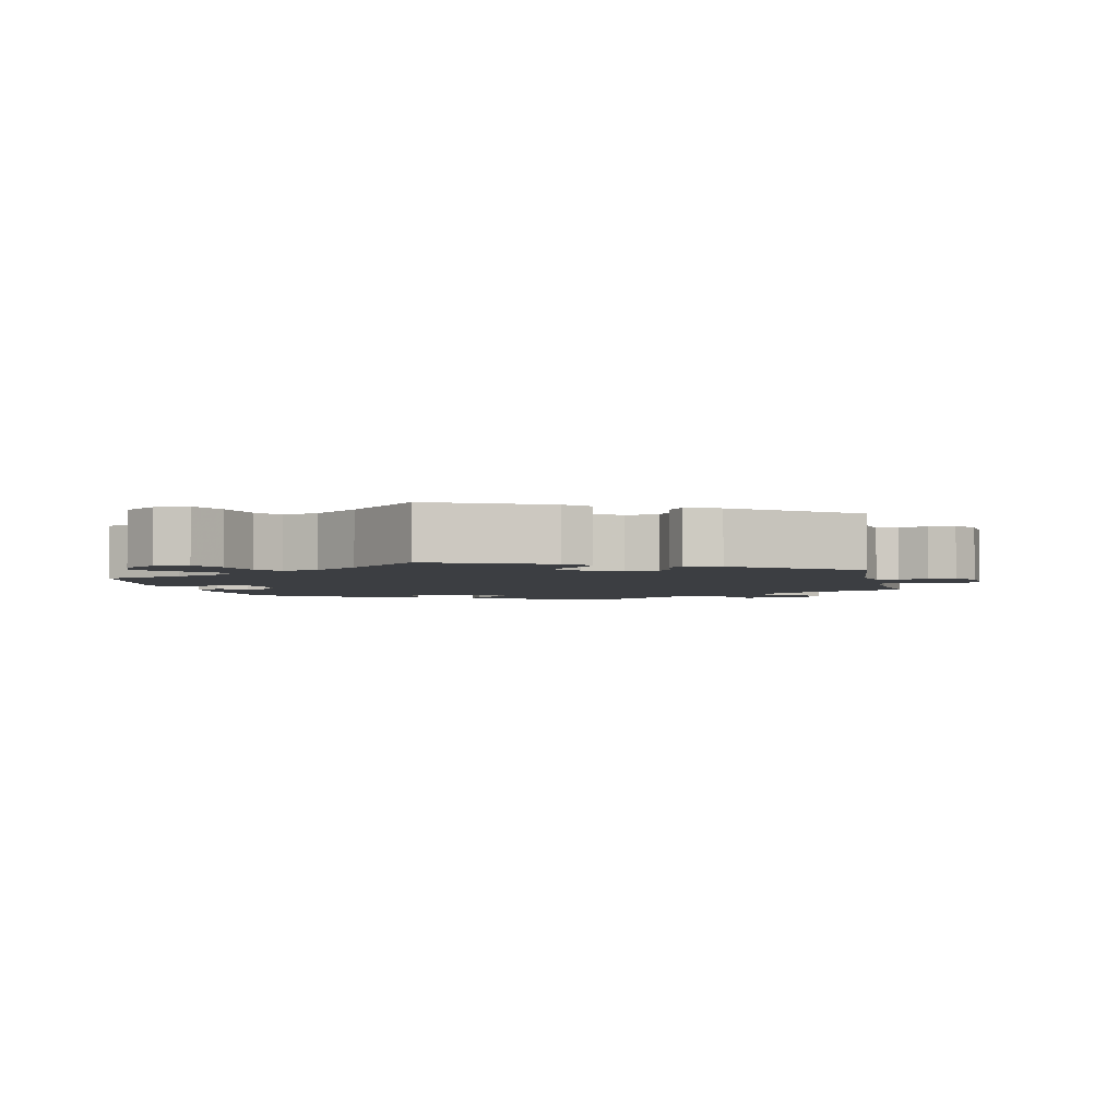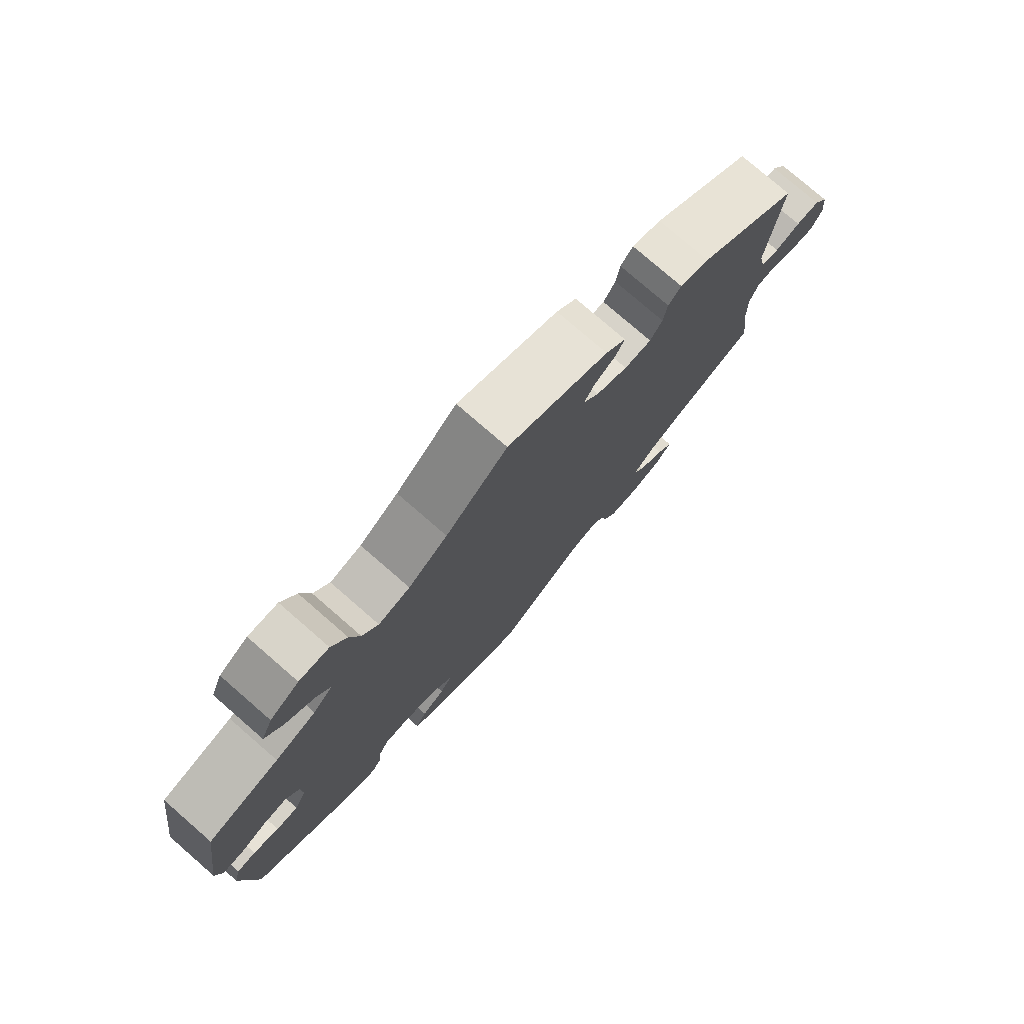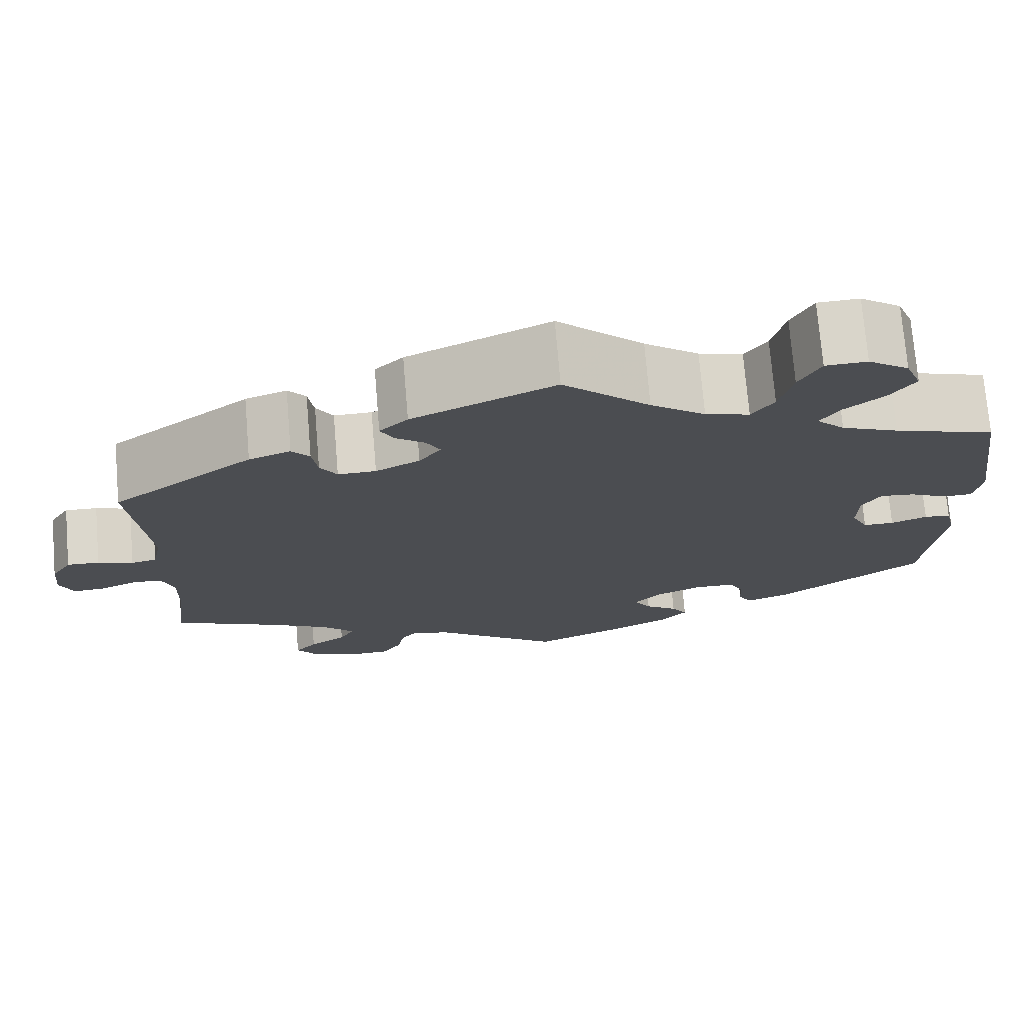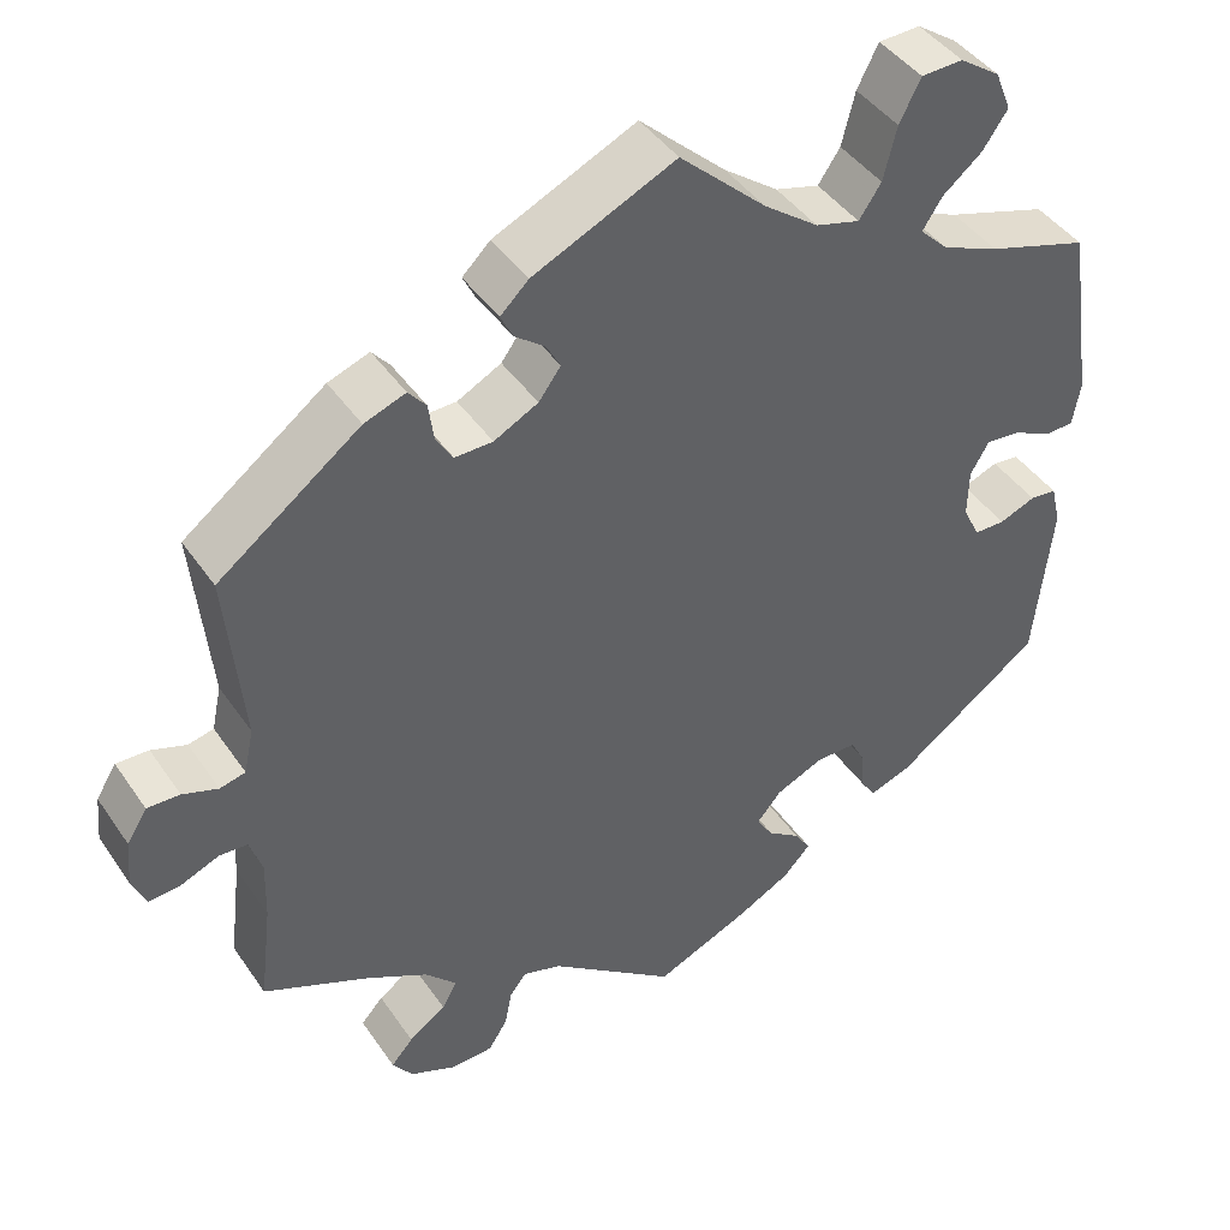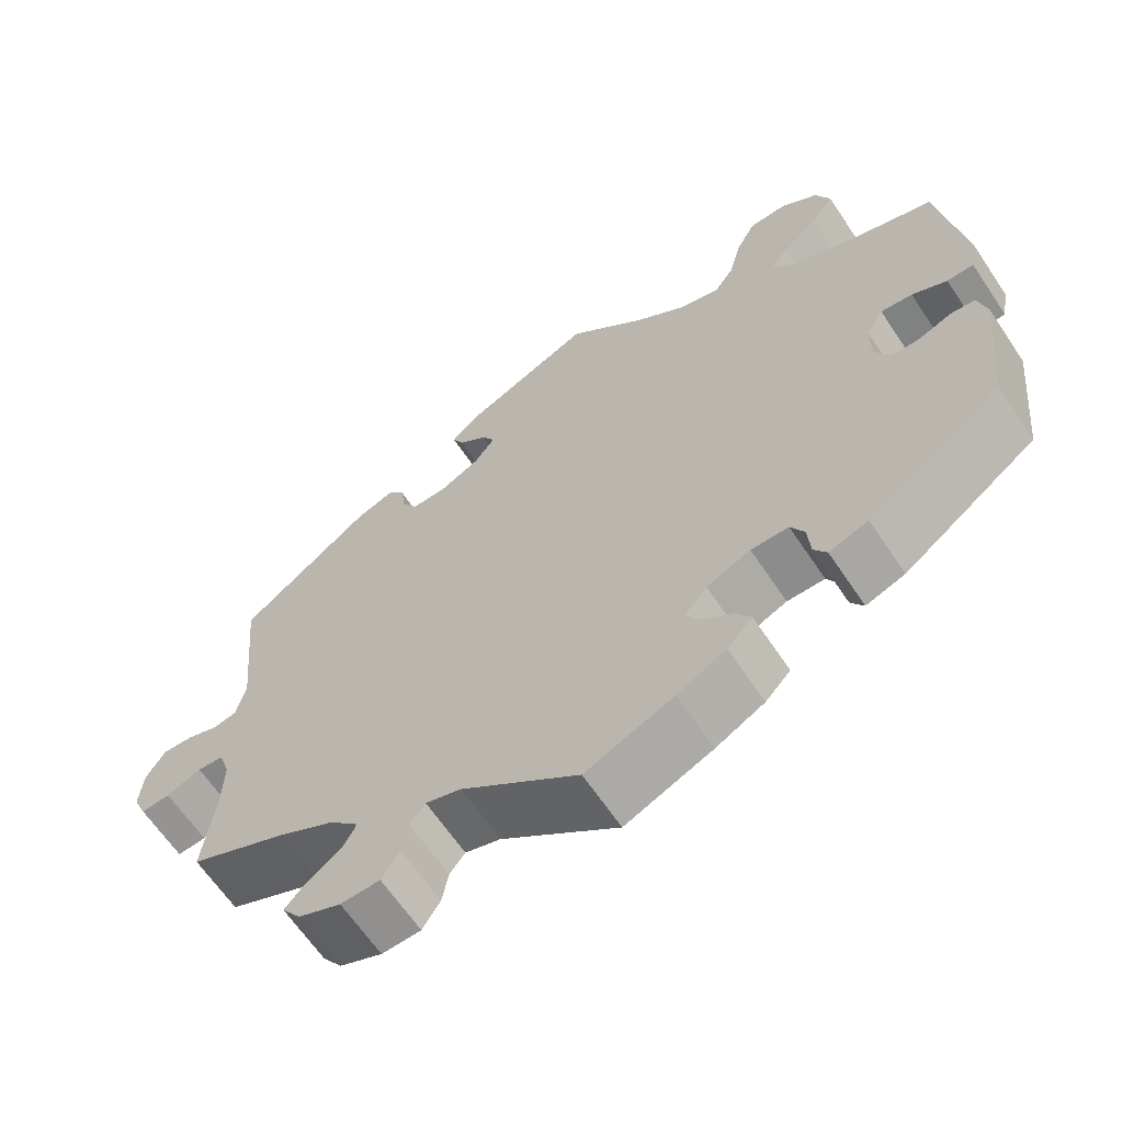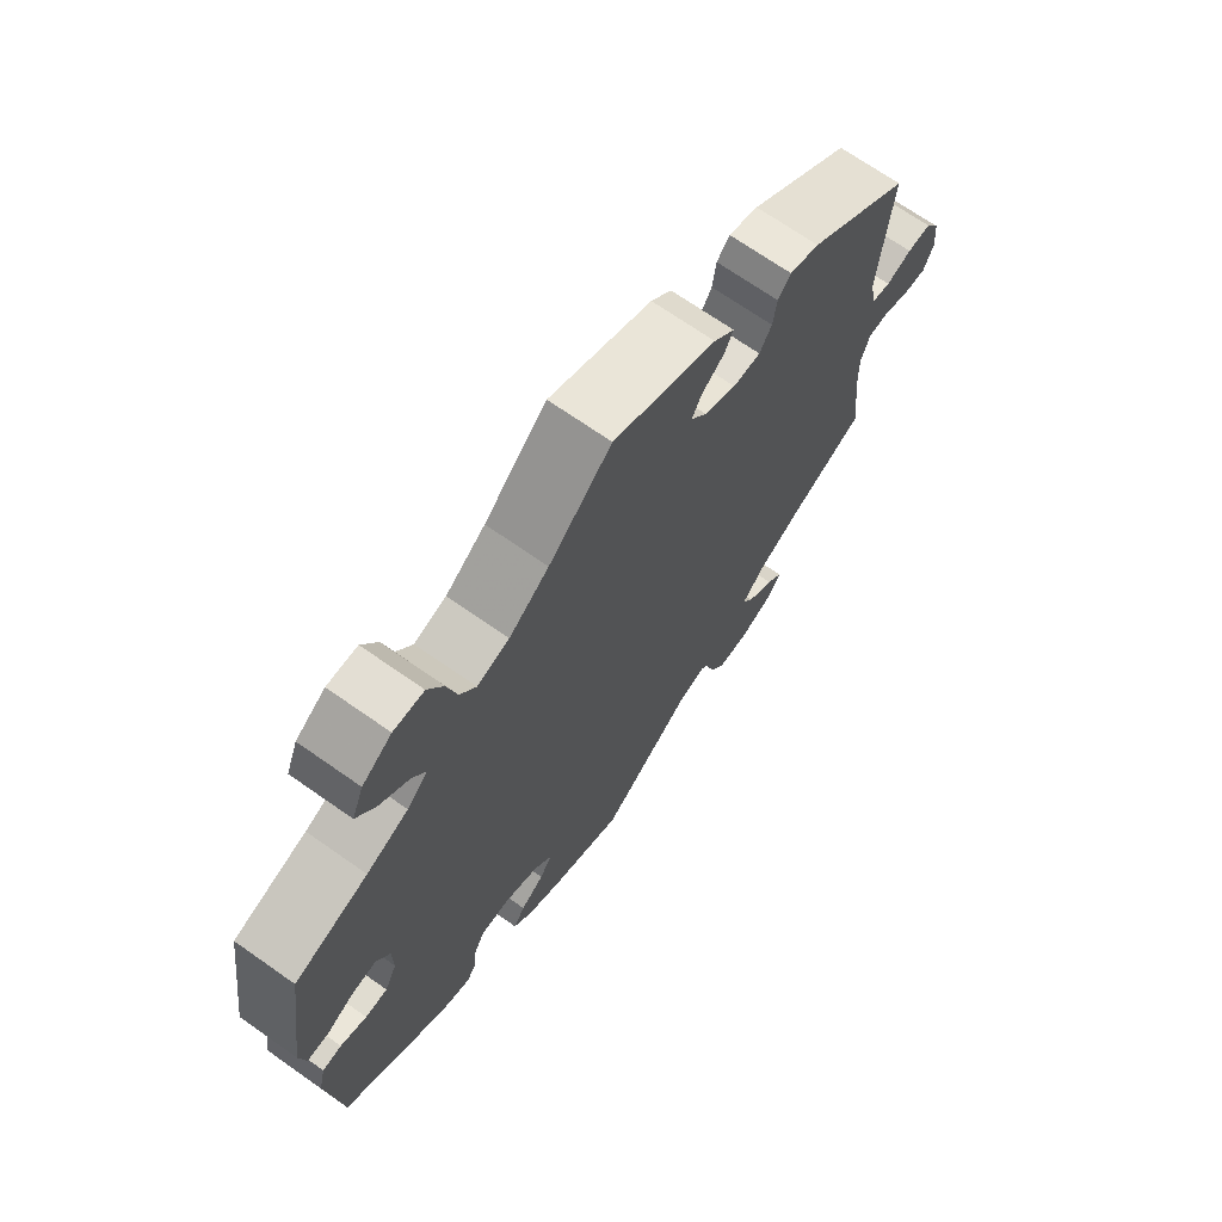
<metadata>
{"format":"obj","ext":"obj","renderer":"f3d","projection":"perspective","resolution":1024,"background":"white","views":[{"elev":-3.2,"azim":12.4,"up":"+Y"},{"elev":77.6,"azim":-49.0,"up":"+Z"},{"elev":73.8,"azim":175.2,"up":"+Z"},{"elev":43.2,"azim":148.2,"up":"+Z"},{"elev":-64.2,"azim":-146.2,"up":"+Z"},{"elev":69.6,"azim":-54.9,"up":"+Z"}]}
</metadata>
<code>
v 0.161 0.07 0.504
v 0.193 0.07 0.473
v 0.179 0.07 0.445
v 0.145 0.07 0.419
v 0.129 0.07 0.39
v 0.154 0.07 0.356
v 0.204 0.07 0.33
v 0.247 0.07 0.329
v 0.266 0.07 0.36
v 0.272 0.07 0.403
v 0.292 0.07 0.427
v 0.339 0.07 0.41
v 0.5 0.07 0.289
v 0.481 0.07 0.089
v 0.492 0.07 0.038
v 0.521 0.07 0.031
v 0.561 0.07 0.045
v 0.598 0.07 0.046
v 0.621 0.07 0.009
v 0.626 0.07 -0.044
v 0.61 0.07 -0.081
v 0.574 0.07 -0.078
v 0.531 0.07 -0.06
v 0.499 0.07 -0.062
v 0.485 0.07 -0.104
v 0.487 0.07 -0.173
v 0.501 0.07 -0.288
v 0.38 0.07 -0.342
v 0.312 0.07 -0.379
v 0.276 0.07 -0.416
v 0.293 0.07 -0.447
v 0.335 0.07 -0.476
v 0.36 0.07 -0.504
v 0.337 0.07 -0.536
v 0.285 0.07 -0.558
v 0.237 0.07 -0.556
v 0.215 0.07 -0.522
v 0.207 0.07 -0.48
v 0.188 0.07 -0.456
v 0.145 0.07 -0.469
v 0.001 0.07 -0.578
v -0.107 0.07 -0.531
v -0.167 0.07 -0.499
v -0.198 0.07 -0.466
v -0.18 0.07 -0.438
v -0.143 0.07 -0.412
v -0.124 0.07 -0.382
v -0.152 0.07 -0.349
v -0.206 0.07 -0.325
v -0.252 0.07 -0.325
v -0.269 0.07 -0.357
v -0.272 0.07 -0.401
v -0.288 0.07 -0.426
v -0.336 0.07 -0.409
v -0.501 0.07 -0.289
v -0.521 0.07 -0.103
v -0.51 0.07 -0.057
v -0.48 0.07 -0.054
v -0.439 0.07 -0.07
v -0.404 0.07 -0.07
v -0.385 0.07 -0.031
v -0.386 0.07 0.024
v -0.407 0.07 0.06
v -0.446 0.07 0.056
v -0.489 0.07 0.035
v -0.522 0.07 0.036
v -0.531 0.07 0.086
v -0.501 0.07 0.289
v -0.387 0.07 0.325
v -0.322 0.07 0.352
v -0.29 0.07 0.384
v -0.312 0.07 0.418
v -0.357 0.07 0.455
v -0.385 0.07 0.496
v -0.367 0.07 0.541
v -0.321 0.07 0.573
v -0.274 0.07 0.571
v -0.25 0.07 0.524
v -0.235 0.07 0.464
v -0.21 0.07 0.427
v -0.16 0.07 0.441
v -0.098 0.07 0.487
v 0 0.07 0.578
v 0.161 0 0.504
v 0.193 0 0.473
v 0.179 0 0.445
v 0.145 0 0.419
v 0.129 0 0.39
v 0.154 0 0.356
v 0.204 0 0.33
v 0.247 0 0.329
v 0.266 0 0.36
v 0.272 0 0.403
v 0.292 0 0.427
v 0.339 0 0.41
v 0.5 0 0.289
v 0.481 0 0.089
v 0.492 0 0.038
v 0.521 0 0.031
v 0.561 0 0.045
v 0.598 0 0.046
v 0.621 0 0.009
v 0.626 0 -0.044
v 0.61 0 -0.081
v 0.574 0 -0.078
v 0.531 0 -0.06
v 0.499 0 -0.062
v 0.485 0 -0.104
v 0.487 0 -0.173
v 0.501 0 -0.288
v 0.38 0 -0.342
v 0.312 0 -0.379
v 0.276 0 -0.416
v 0.293 0 -0.447
v 0.335 0 -0.476
v 0.36 0 -0.504
v 0.337 0 -0.536
v 0.285 0 -0.558
v 0.237 0 -0.556
v 0.215 0 -0.522
v 0.207 0 -0.48
v 0.188 0 -0.456
v 0.145 0 -0.469
v 0.001 0 -0.578
v -0.107 0 -0.531
v -0.167 0 -0.499
v -0.198 0 -0.466
v -0.18 0 -0.438
v -0.143 0 -0.412
v -0.124 0 -0.382
v -0.152 0 -0.349
v -0.206 0 -0.325
v -0.252 0 -0.325
v -0.269 0 -0.357
v -0.272 0 -0.401
v -0.288 0 -0.426
v -0.336 0 -0.409
v -0.501 0 -0.289
v -0.521 0 -0.103
v -0.51 0 -0.057
v -0.48 0 -0.054
v -0.439 0 -0.07
v -0.404 0 -0.07
v -0.385 0 -0.031
v -0.386 0 0.024
v -0.407 0 0.06
v -0.446 0 0.056
v -0.489 0 0.035
v -0.522 0 0.036
v -0.531 0 0.086
v -0.501 0 0.289
v -0.387 0 0.325
v -0.322 0 0.352
v -0.29 0 0.384
v -0.312 0 0.418
v -0.357 0 0.455
v -0.385 0 0.496
v -0.367 0 0.541
v -0.321 0 0.573
v -0.274 0 0.571
v -0.25 0 0.524
v -0.235 0 0.464
v -0.21 0 0.427
v -0.16 0 0.441
v -0.098 0 0.487
v 0 0 0.578
f 82 83 1 2
f 81 82 2 3
f 80 81 3 4
f 76 77 78 79
f 76 79 80
f 75 76 80
f 72 73 74 75
f 71 72 75 80
f 70 71 80 4
f 66 67 68 69
f 64 65 66 69
f 63 64 69 70
f 62 63 70 4
f 56 57 58 59
f 56 59 60
f 55 56 60
f 54 55 60 61
f 51 52 53 54
f 50 51 54 61
f 43 44 45 46
f 43 46 47
f 40 41 42 43
f 39 40 43 47
f 35 36 37 38
f 35 38 39
f 34 35 39
f 31 32 33 34
f 30 31 34 39
f 29 30 39 47
f 26 27 28
f 25 26 28 29
f 24 25 29 47
f 20 21 22 23
f 20 23 24
f 19 20 24
f 16 17 18 19
f 16 19 24 47
f 11 12 13 14
f 9 10 11 14
f 8 9 14 15
f 7 8 15
f 6 7 15
f 61 62 4 5
f 49 50 61 5
f 48 49 5 6
f 15 16 47 48
f 6 15 48
f 85 84 166 165
f 86 85 165 164
f 87 86 164 163
f 162 161 160 159
f 163 162 159
f 163 159 158
f 158 157 156 155
f 163 158 155 154
f 87 163 154 153
f 152 151 150 149
f 152 149 148 147
f 153 152 147 146
f 87 153 146 145
f 142 141 140 139
f 143 142 139
f 143 139 138
f 144 143 138 137
f 137 136 135 134
f 144 137 134 133
f 129 128 127 126
f 130 129 126
f 126 125 124 123
f 130 126 123 122
f 121 120 119 118
f 122 121 118
f 122 118 117
f 117 116 115 114
f 122 117 114 113
f 130 122 113 112
f 111 110 109
f 112 111 109 108
f 130 112 108 107
f 106 105 104 103
f 107 106 103
f 107 103 102
f 102 101 100 99
f 130 107 102 99
f 97 96 95 94
f 97 94 93 92
f 98 97 92 91
f 98 91 90
f 98 90 89
f 88 87 145 144
f 88 144 133 132
f 89 88 132 131
f 131 130 99 98
f 131 98 89
f 1 84 85 2
f 2 85 86 3
f 3 86 87 4
f 4 87 88 5
f 5 88 89 6
f 6 89 90 7
f 7 90 91 8
f 8 91 92 9
f 9 92 93 10
f 10 93 94 11
f 11 94 95 12
f 12 95 96 13
f 13 96 97 14
f 14 97 98 15
f 15 98 99 16
f 16 99 100 17
f 17 100 101 18
f 18 101 102 19
f 19 102 103 20
f 20 103 104 21
f 21 104 105 22
f 22 105 106 23
f 23 106 107 24
f 24 107 108 25
f 25 108 109 26
f 26 109 110 27
f 27 110 111 28
f 28 111 112 29
f 29 112 113 30
f 30 113 114 31
f 31 114 115 32
f 32 115 116 33
f 33 116 117 34
f 34 117 118 35
f 35 118 119 36
f 36 119 120 37
f 37 120 121 38
f 38 121 122 39
f 39 122 123 40
f 40 123 124 41
f 41 124 125 42
f 42 125 126 43
f 43 126 127 44
f 44 127 128 45
f 45 128 129 46
f 46 129 130 47
f 47 130 131 48
f 48 131 132 49
f 49 132 133 50
f 50 133 134 51
f 51 134 135 52
f 52 135 136 53
f 53 136 137 54
f 54 137 138 55
f 55 138 139 56
f 56 139 140 57
f 57 140 141 58
f 58 141 142 59
f 59 142 143 60
f 60 143 144 61
f 61 144 145 62
f 62 145 146 63
f 63 146 147 64
f 64 147 148 65
f 65 148 149 66
f 66 149 150 67
f 67 150 151 68
f 68 151 152 69
f 69 152 153 70
f 70 153 154 71
f 71 154 155 72
f 72 155 156 73
f 73 156 157 74
f 74 157 158 75
f 75 158 159 76
f 76 159 160 77
f 77 160 161 78
f 78 161 162 79
f 79 162 163 80
f 80 163 164 81
f 81 164 165 82
f 82 165 166 83
f 83 166 84 1

</code>
